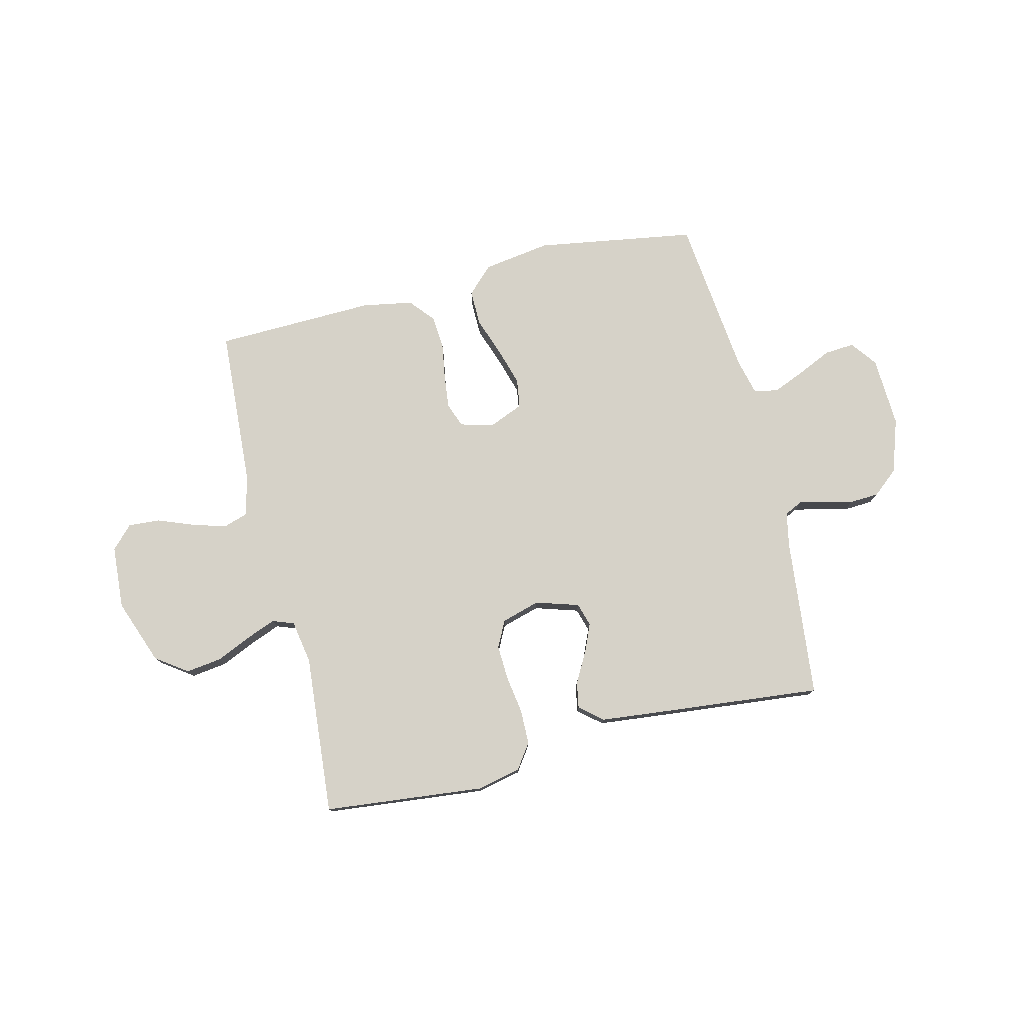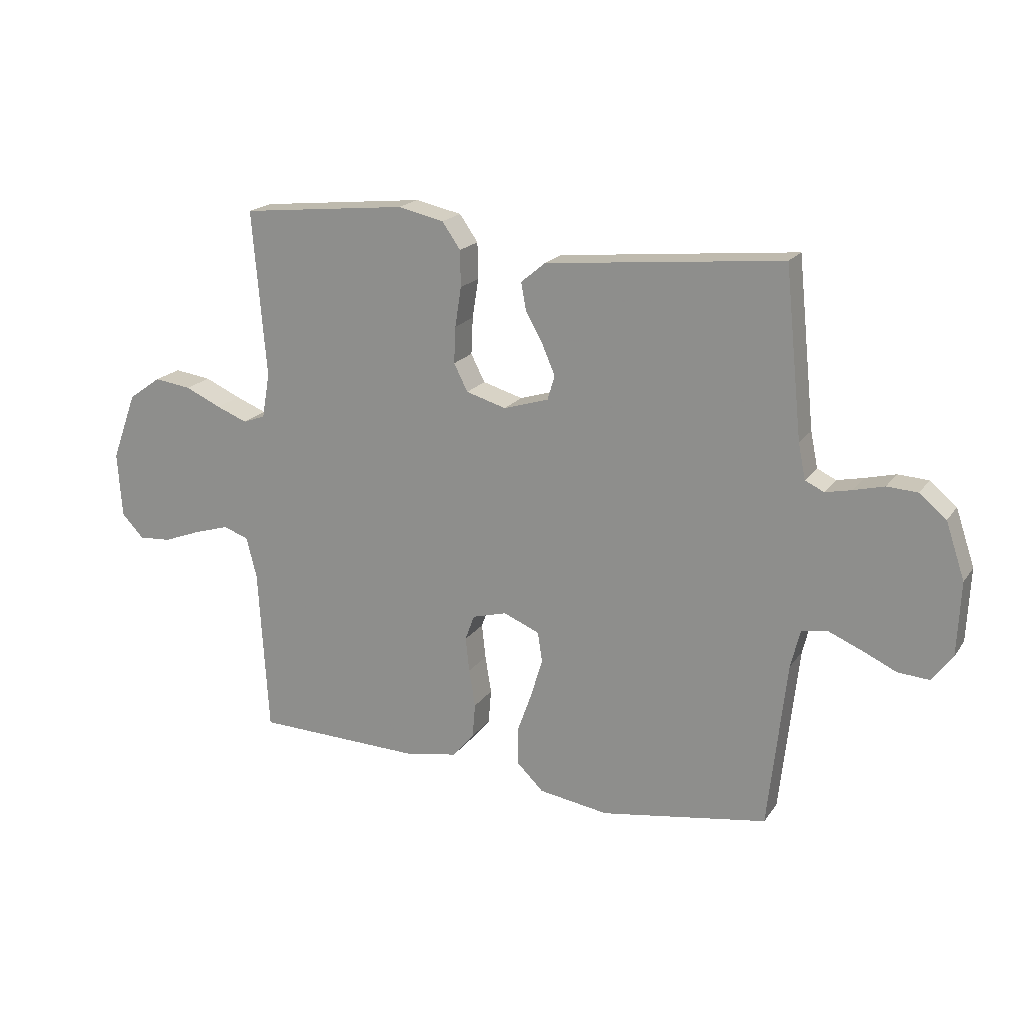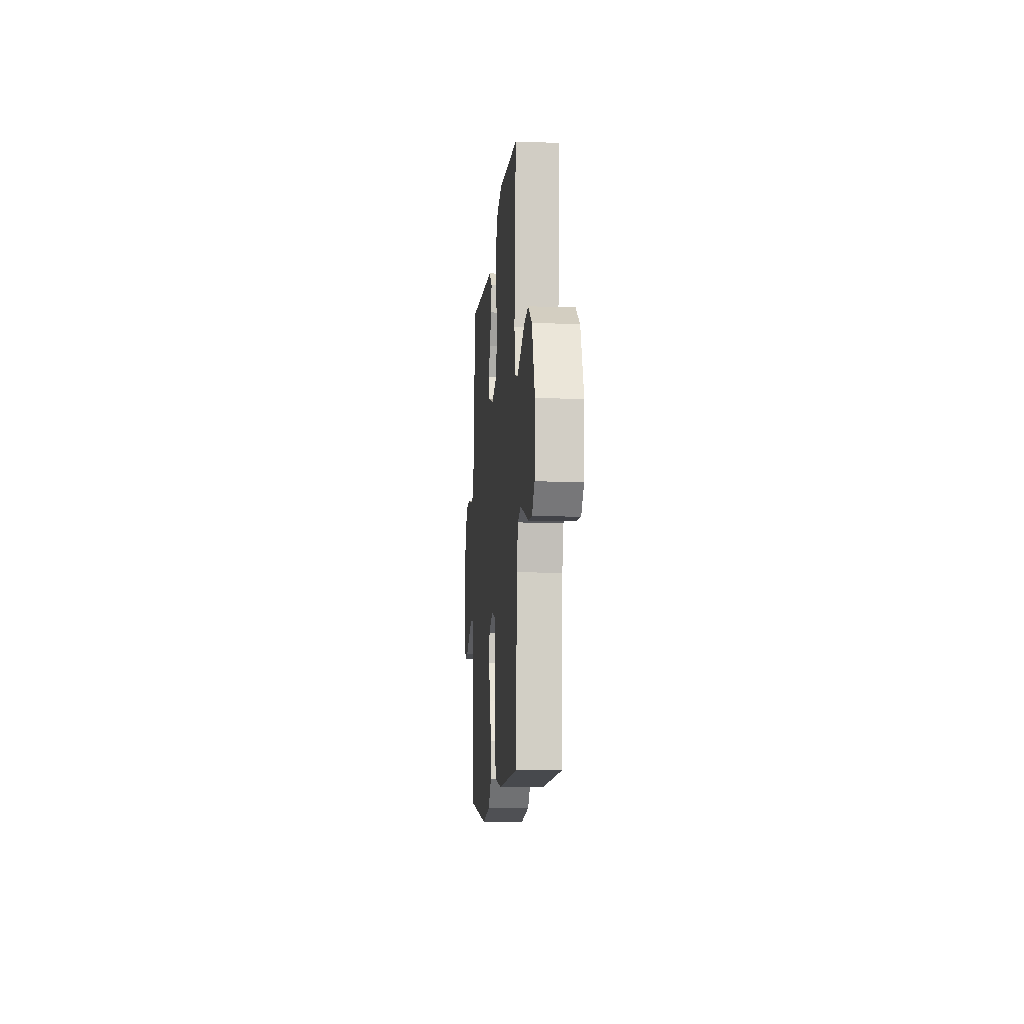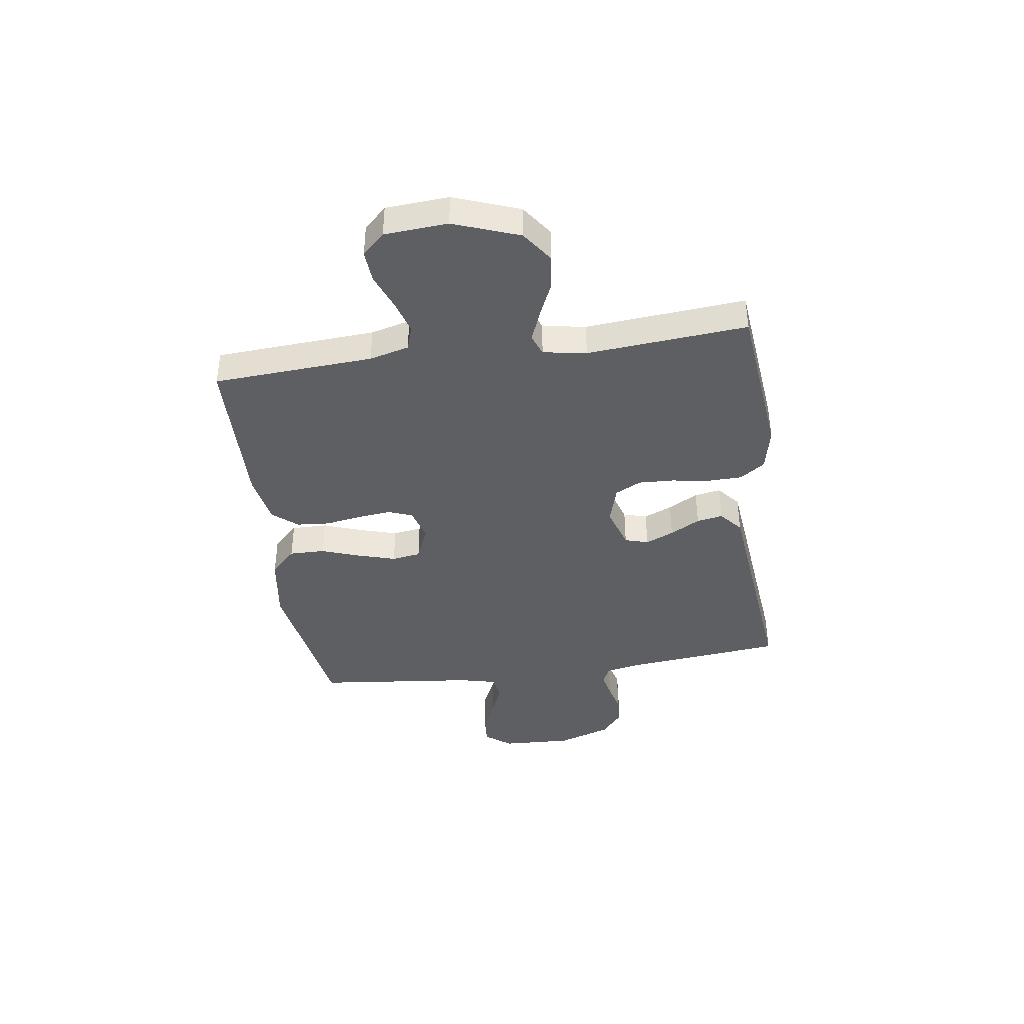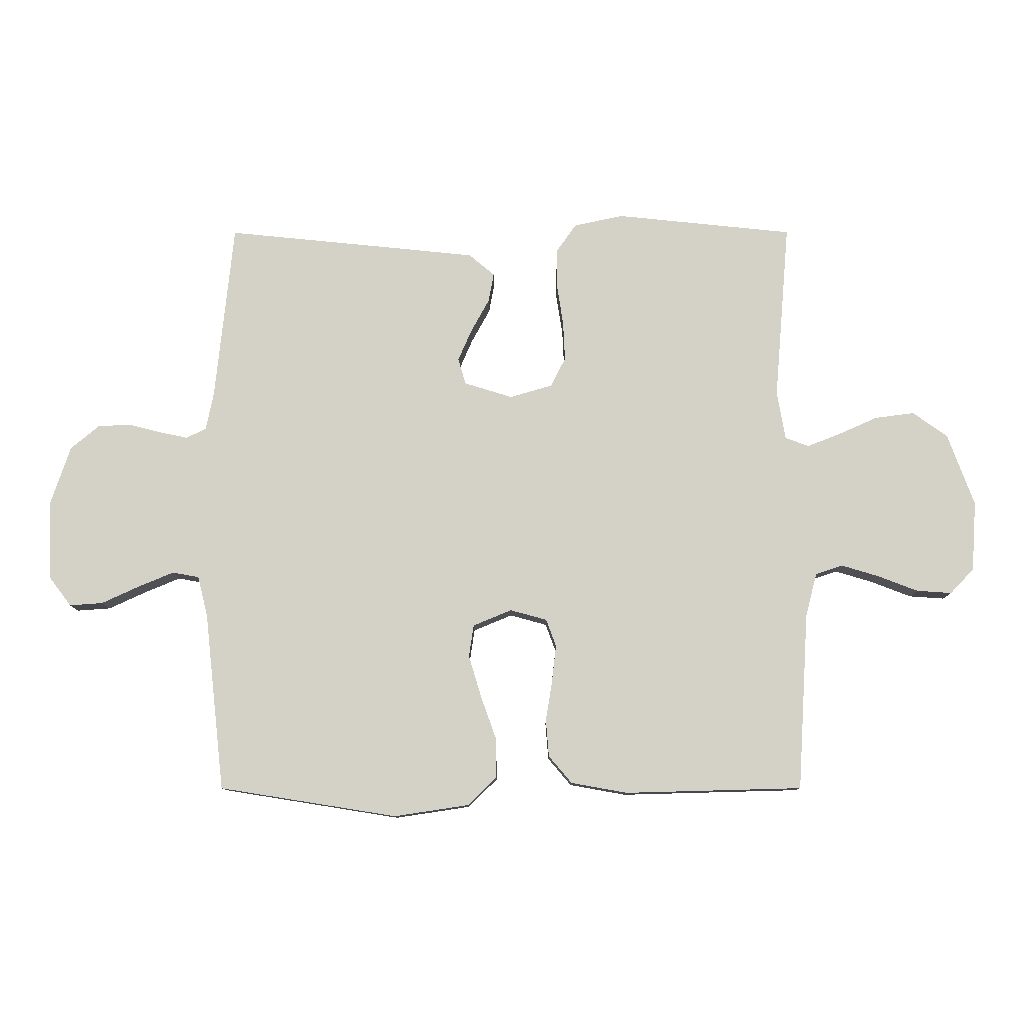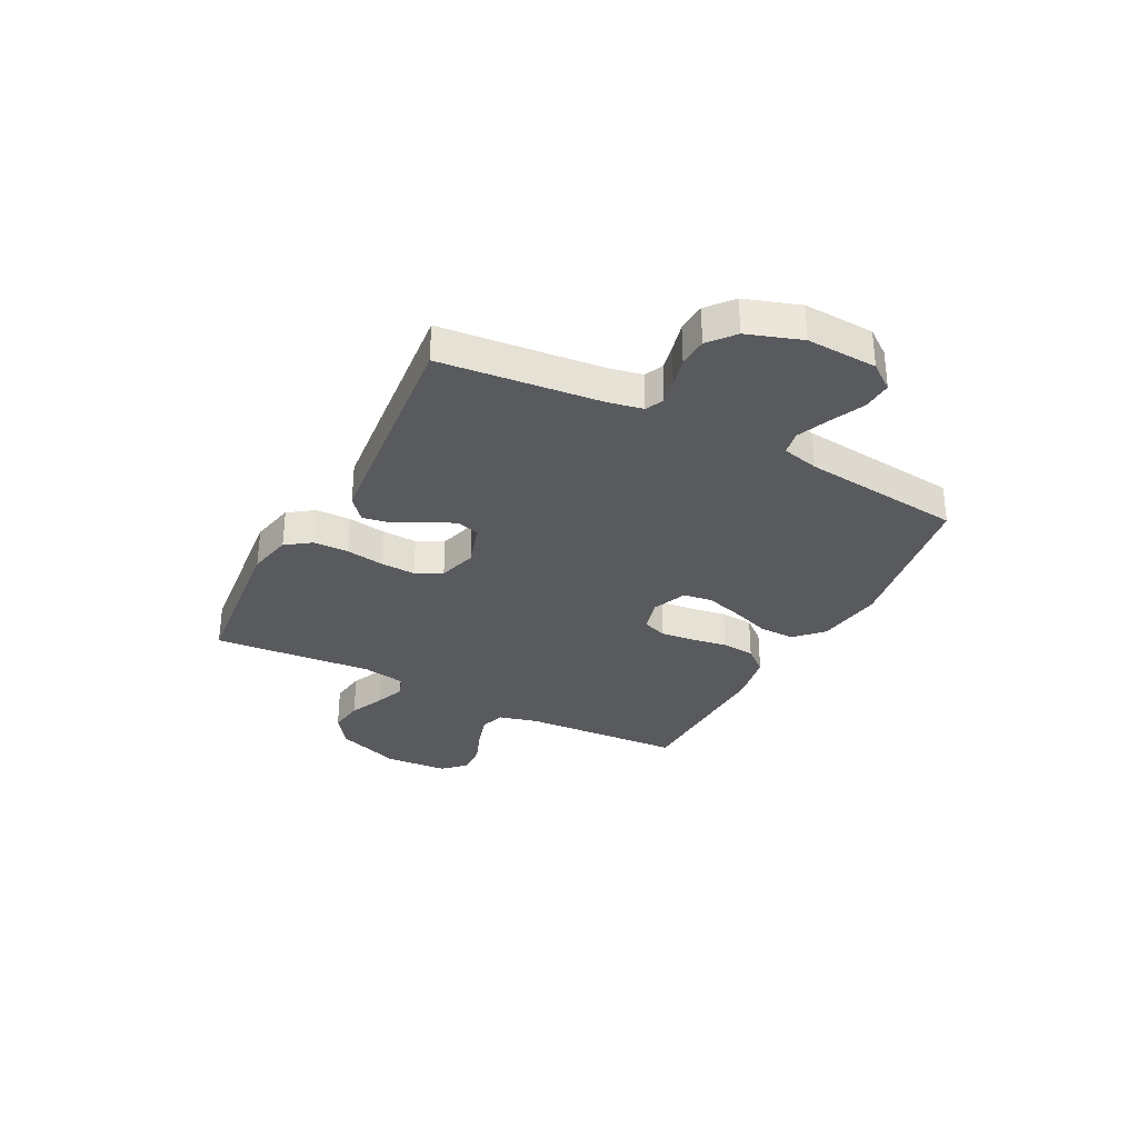
<metadata>
{"format":"obj","ext":"obj","renderer":"f3d","projection":"perspective","resolution":1024,"background":"white","views":[{"elev":77.6,"azim":-13.7,"up":"+Y"},{"elev":19.1,"azim":24.4,"up":"+Z"},{"elev":-10.7,"azim":-94.7,"up":"+Z"},{"elev":-40.2,"azim":-81.8,"up":"+Y"},{"elev":-10.3,"azim":-179.8,"up":"+Z"},{"elev":-31.8,"azim":62.5,"up":"+Y"}]}
</metadata>
<code>
v 0.5 0.07 0.5
v 0.531 0.07 0.2
v 0.544 0.07 0.136
v 0.578 0.07 0.12
v 0.625 0.07 0.13
v 0.68 0.07 0.144
v 0.735 0.07 0.141
v 0.783 0.07 0.101
v 0.817 0.07 0
v 0.811 0.07 -0.132
v 0.774 0.07 -0.181
v 0.718 0.07 -0.177
v 0.655 0.07 -0.148
v 0.595 0.07 -0.123
v 0.55 0.07 -0.131
v 0.533 0.07 -0.2
v 0.5 0.07 -0.5
v 0.2 0.07 -0.548
v 0.074 0.07 -0.529
v 0.025 0.07 -0.481
v 0.026 0.07 -0.414
v 0.052 0.07 -0.341
v 0.073 0.07 -0.271
v 0.065 0.07 -0.217
v 0 0.07 -0.19
v -0.062 0.07 -0.207
v -0.079 0.07 -0.253
v -0.072 0.07 -0.315
v -0.061 0.07 -0.383
v -0.066 0.07 -0.445
v -0.105 0.07 -0.491
v -0.2 0.07 -0.508
v -0.5 0.07 -0.5
v -0.518 0.07 -0.2
v -0.537 0.07 -0.126
v -0.583 0.07 -0.111
v -0.646 0.07 -0.13
v -0.714 0.07 -0.156
v -0.773 0.07 -0.16
v -0.813 0.07 -0.118
v -0.821 0.07 0
v -0.776 0.07 0.122
v -0.717 0.07 0.164
v -0.65 0.07 0.155
v -0.585 0.07 0.126
v -0.529 0.07 0.104
v -0.489 0.07 0.119
v -0.475 0.07 0.2
v -0.5 0.07 0.5
v -0.2 0.07 0.531
v -0.117 0.07 0.513
v -0.084 0.07 0.466
v -0.083 0.07 0.401
v -0.094 0.07 0.33
v -0.097 0.07 0.264
v -0.072 0.07 0.215
v 0 0.07 0.194
v 0.081 0.07 0.219
v 0.094 0.07 0.263
v 0.071 0.07 0.316
v 0.04 0.07 0.372
v 0.031 0.07 0.421
v 0.074 0.07 0.457
v 0.2 0.07 0.47
v 0.5 0 0.5
v 0.531 0 0.2
v 0.544 0 0.136
v 0.578 0 0.12
v 0.625 0 0.13
v 0.68 0 0.144
v 0.735 0 0.141
v 0.783 0 0.101
v 0.817 0 0
v 0.811 0 -0.132
v 0.774 0 -0.181
v 0.718 0 -0.177
v 0.655 0 -0.148
v 0.595 0 -0.123
v 0.55 0 -0.131
v 0.533 0 -0.2
v 0.5 0 -0.5
v 0.2 0 -0.548
v 0.074 0 -0.529
v 0.025 0 -0.481
v 0.026 0 -0.414
v 0.052 0 -0.341
v 0.073 0 -0.271
v 0.065 0 -0.217
v 0 0 -0.19
v -0.062 0 -0.207
v -0.079 0 -0.253
v -0.072 0 -0.315
v -0.061 0 -0.383
v -0.066 0 -0.445
v -0.105 0 -0.491
v -0.2 0 -0.508
v -0.5 0 -0.5
v -0.518 0 -0.2
v -0.537 0 -0.126
v -0.583 0 -0.111
v -0.646 0 -0.13
v -0.714 0 -0.156
v -0.773 0 -0.16
v -0.813 0 -0.118
v -0.821 0 0
v -0.776 0 0.122
v -0.717 0 0.164
v -0.65 0 0.155
v -0.585 0 0.126
v -0.529 0 0.104
v -0.489 0 0.119
v -0.475 0 0.2
v -0.5 0 0.5
v -0.2 0 0.531
v -0.117 0 0.513
v -0.084 0 0.466
v -0.083 0 0.401
v -0.094 0 0.33
v -0.097 0 0.264
v -0.072 0 0.215
v 0 0 0.194
v 0.081 0 0.219
v 0.094 0 0.263
v 0.071 0 0.316
v 0.04 0 0.372
v 0.031 0 0.421
v 0.074 0 0.457
v 0.2 0 0.47
f 64 1 2
f 63 64 2
f 62 63 2
f 61 62 2
f 60 61 2
f 59 60 2 3
f 58 59 3 4
f 57 58 4
f 52 53 54
f 51 52 54
f 50 51 54
f 49 50 54
f 48 49 54
f 47 48 54 55
f 46 47 55 56
f 43 44 45
f 42 43 45
f 41 42 45
f 40 41 45
f 39 40 45
f 38 39 45
f 37 38 45
f 36 37 45 46
f 46 56 57
f 36 46 57
f 35 36 57
f 32 33 34
f 31 32 34
f 30 31 34
f 29 30 34
f 28 29 34
f 27 28 34 35
f 20 21 22
f 19 20 22
f 18 19 22
f 17 18 22
f 16 17 22
f 15 16 22 23
f 11 12 13
f 10 11 13
f 9 10 13
f 8 9 13
f 7 8 13
f 6 7 13
f 5 6 13
f 4 5 13 14
f 57 4 14 15
f 26 27 35 57
f 25 26 57
f 24 25 57 15
f 15 23 24
f 66 65 128
f 66 128 127
f 66 127 126
f 66 126 125
f 66 125 124
f 67 66 124 123
f 68 67 123 122
f 68 122 121
f 118 117 116
f 118 116 115
f 118 115 114
f 118 114 113
f 118 113 112
f 119 118 112 111
f 120 119 111 110
f 109 108 107
f 109 107 106
f 109 106 105
f 109 105 104
f 109 104 103
f 109 103 102
f 109 102 101
f 110 109 101 100
f 121 120 110
f 121 110 100
f 121 100 99
f 98 97 96
f 98 96 95
f 98 95 94
f 98 94 93
f 98 93 92
f 99 98 92 91
f 86 85 84
f 86 84 83
f 86 83 82
f 86 82 81
f 86 81 80
f 87 86 80 79
f 77 76 75
f 77 75 74
f 77 74 73
f 77 73 72
f 77 72 71
f 77 71 70
f 77 70 69
f 78 77 69 68
f 79 78 68 121
f 121 99 91 90
f 121 90 89
f 79 121 89 88
f 88 87 79
f 1 65 66 2
f 2 66 67 3
f 3 67 68 4
f 4 68 69 5
f 5 69 70 6
f 6 70 71 7
f 7 71 72 8
f 8 72 73 9
f 9 73 74 10
f 10 74 75 11
f 11 75 76 12
f 12 76 77 13
f 13 77 78 14
f 14 78 79 15
f 15 79 80 16
f 16 80 81 17
f 17 81 82 18
f 18 82 83 19
f 19 83 84 20
f 20 84 85 21
f 21 85 86 22
f 22 86 87 23
f 23 87 88 24
f 24 88 89 25
f 25 89 90 26
f 26 90 91 27
f 27 91 92 28
f 28 92 93 29
f 29 93 94 30
f 30 94 95 31
f 31 95 96 32
f 32 96 97 33
f 33 97 98 34
f 34 98 99 35
f 35 99 100 36
f 36 100 101 37
f 37 101 102 38
f 38 102 103 39
f 39 103 104 40
f 40 104 105 41
f 41 105 106 42
f 42 106 107 43
f 43 107 108 44
f 44 108 109 45
f 45 109 110 46
f 46 110 111 47
f 47 111 112 48
f 48 112 113 49
f 49 113 114 50
f 50 114 115 51
f 51 115 116 52
f 52 116 117 53
f 53 117 118 54
f 54 118 119 55
f 55 119 120 56
f 56 120 121 57
f 57 121 122 58
f 58 122 123 59
f 59 123 124 60
f 60 124 125 61
f 61 125 126 62
f 62 126 127 63
f 63 127 128 64
f 64 128 65 1

</code>
